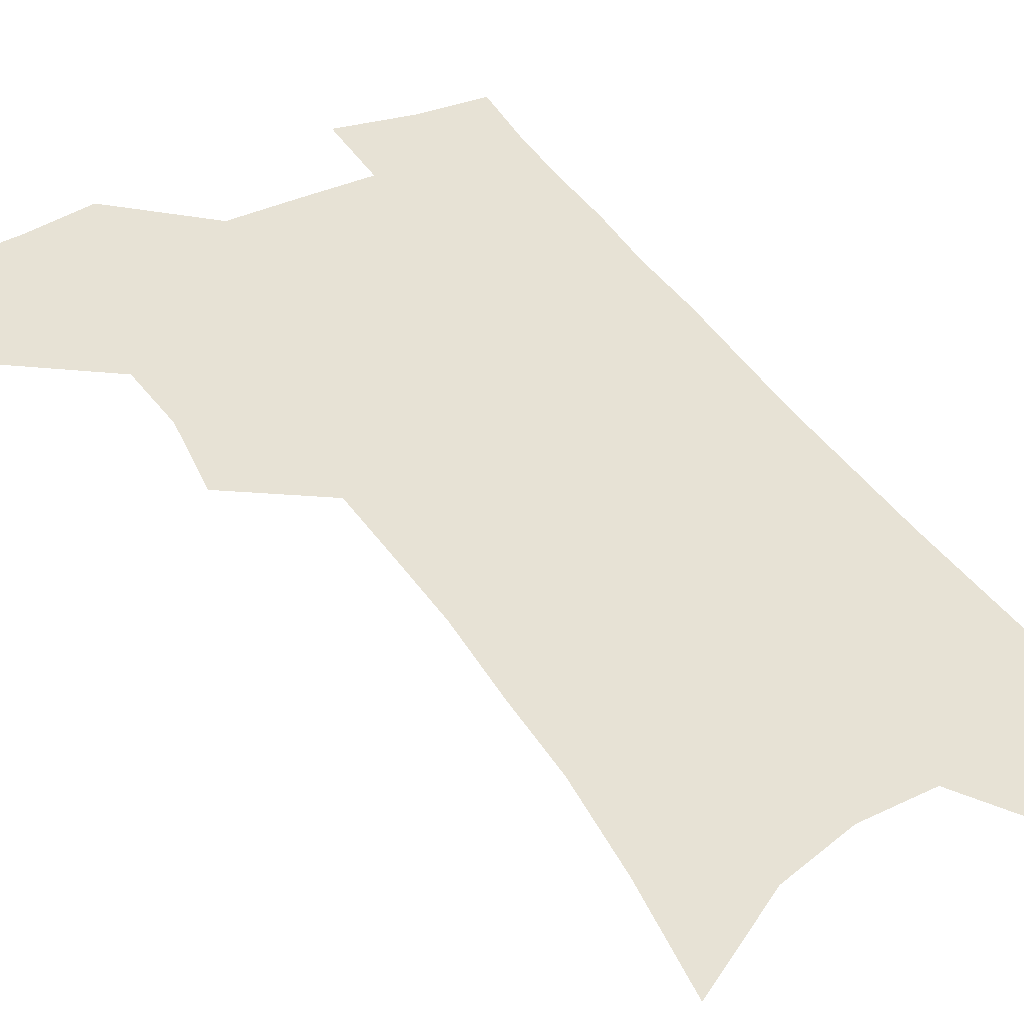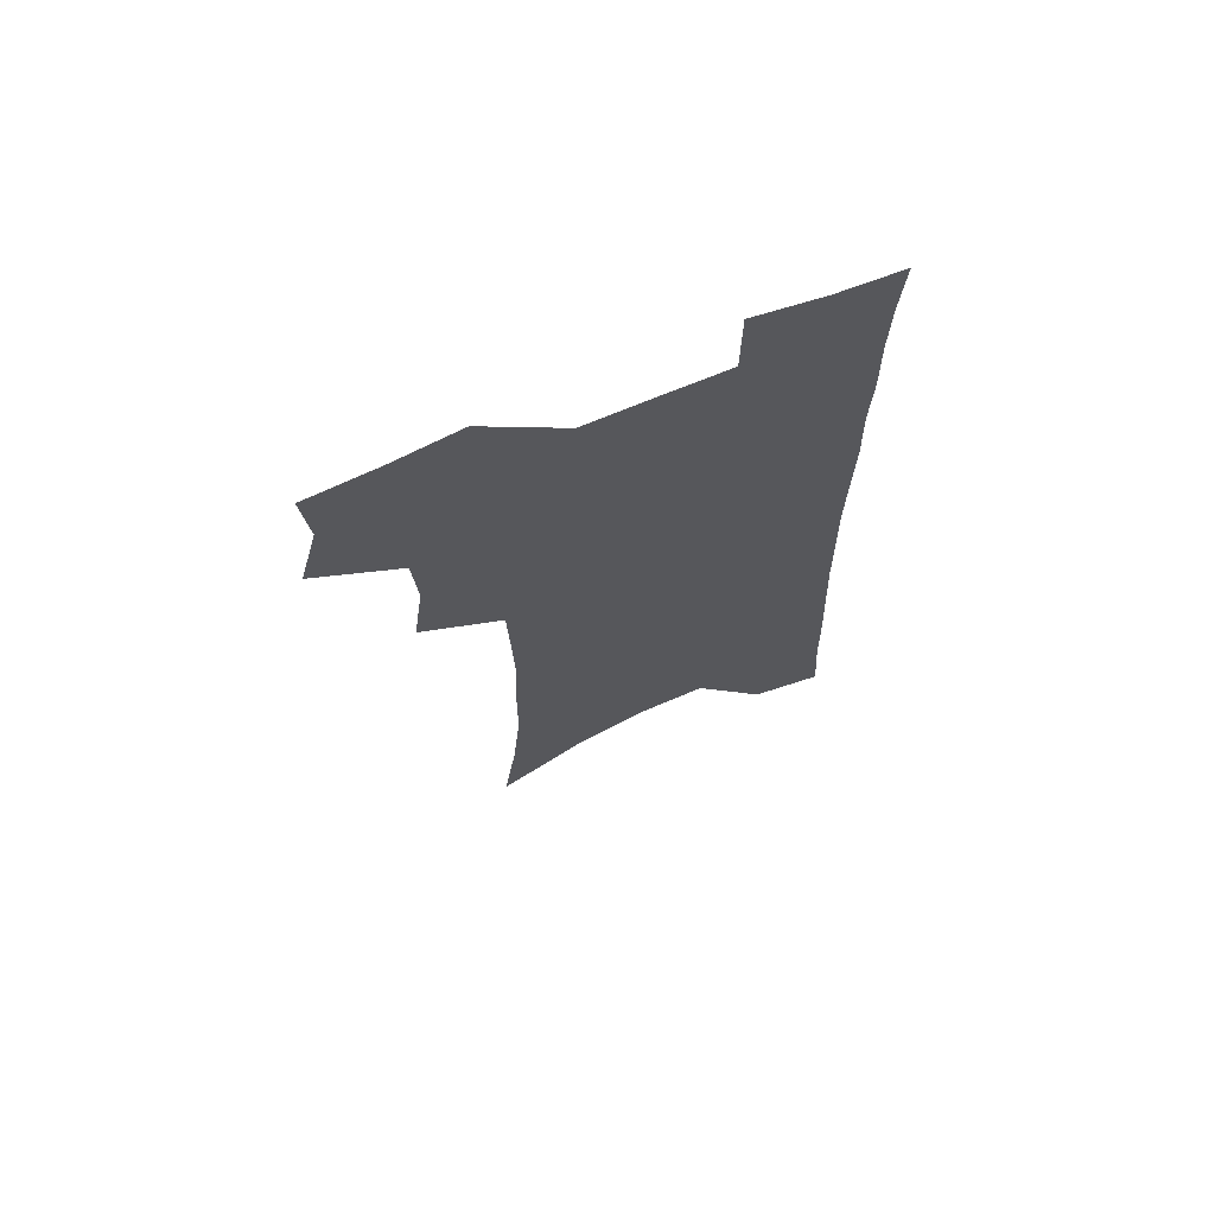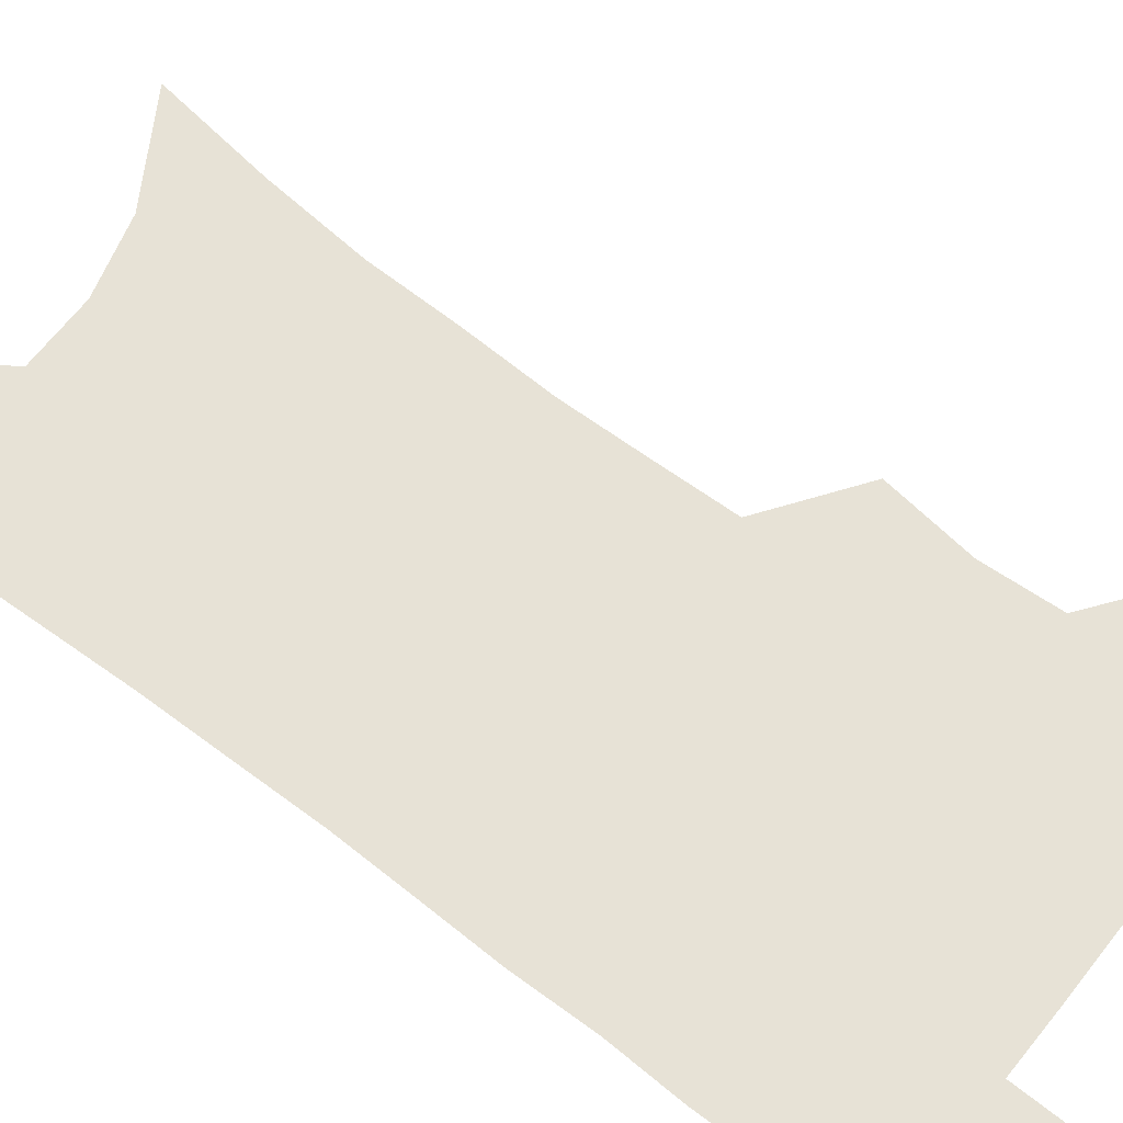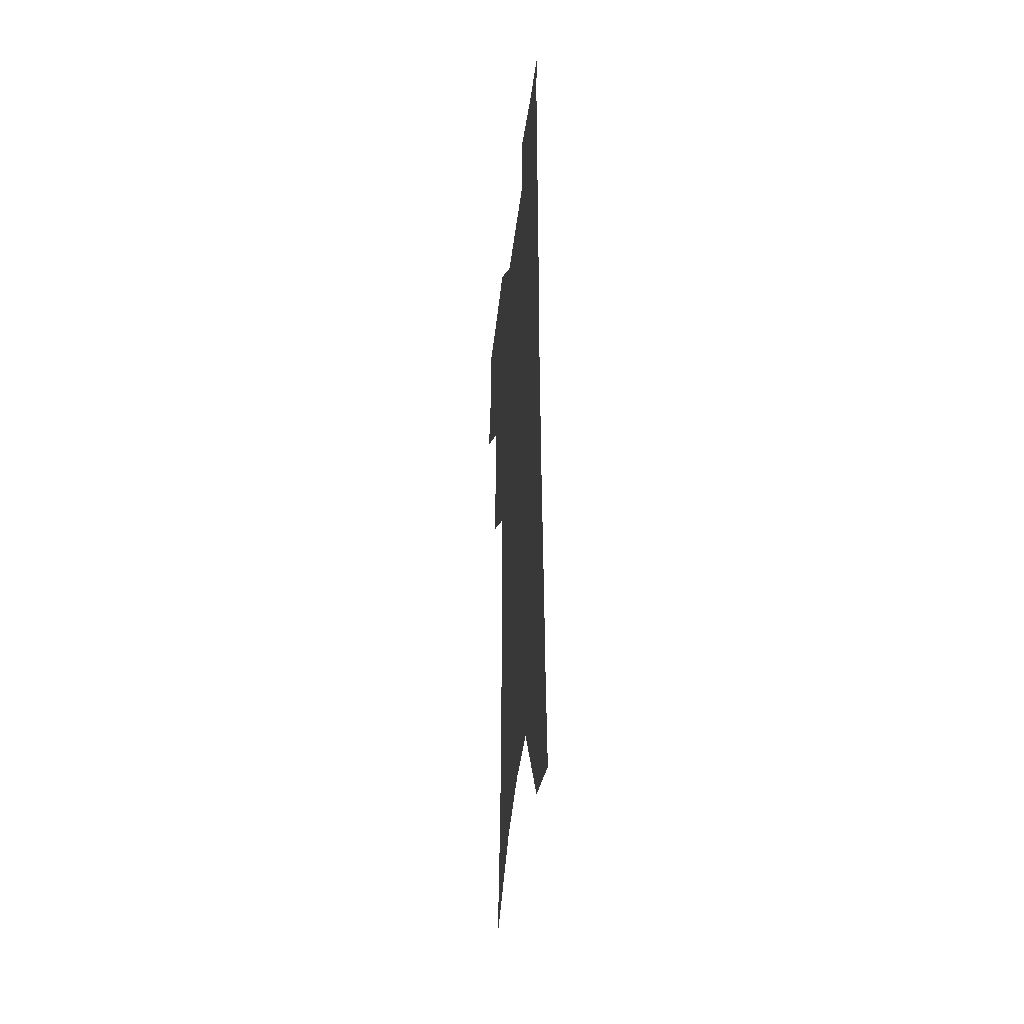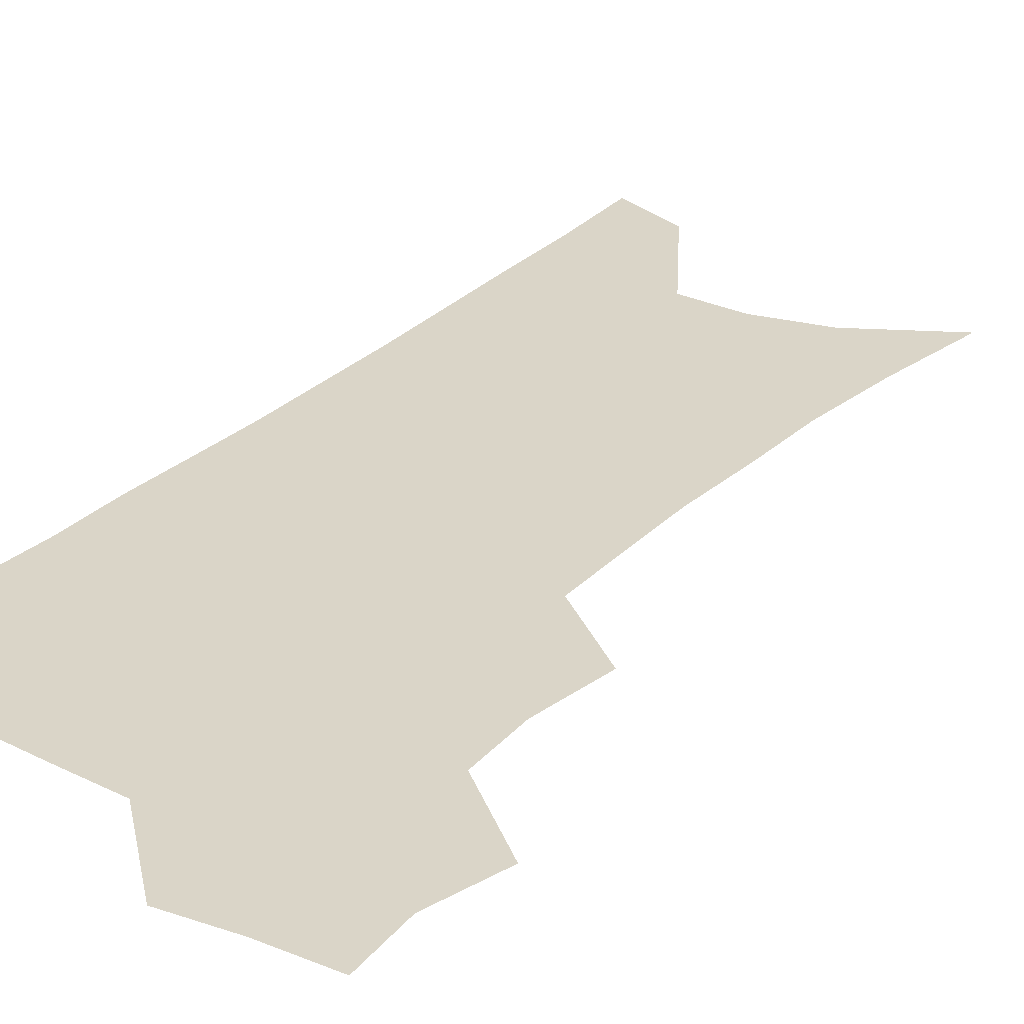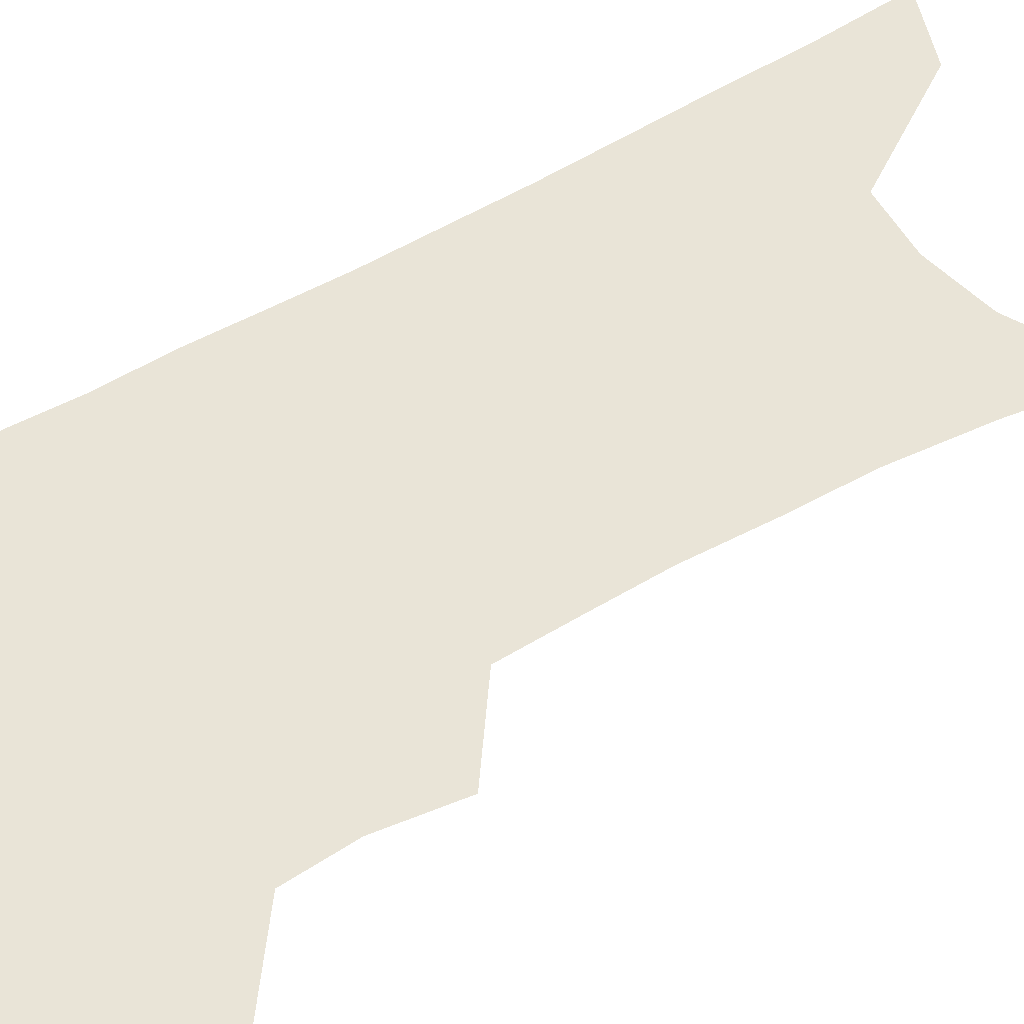
<metadata>
{"format":"obj","ext":"obj","renderer":"f3d","projection":"perspective","resolution":1024,"background":"white","views":[{"elev":40.3,"azim":-29.0,"up":"+Z"},{"elev":70.2,"azim":-22.6,"up":"+Y"},{"elev":63.0,"azim":128.4,"up":"+Z"},{"elev":-41.2,"azim":83.3,"up":"+Y"},{"elev":29.3,"azim":-143.4,"up":"+Z"},{"elev":60.8,"azim":-119.4,"up":"+Z"}]}
</metadata>
<code>
v 480.6 501.7 0
v 488.3 532.5 0
v 485.7 560.1 0
v 512.2 414.9 0
v 516.5 448.6 0
v 514.7 477 0
v 520.6 508 0
v 517.8 534.9 0
v 514 563.1 0
v 536.3 177 0
v 542.2 221.5 0
v 545.6 260.9 0
v 545.9 294.7 0
v 547.1 330.1 0
v 546.3 361.5 0
v 545.3 392.2 0
v 547.7 425.1 0
v 547.1 453.5 0
v 548.2 482.3 0
v 548.4 509.6 0
v 546.1 537.1 0
v 541.4 568 0
v 574.1 200.5 0
v 575.5 238.1 0
v 575.7 272.4 0
v 575.1 304.5 0
v 575.9 338.6 0
v 576 370.2 0
v 575.8 400.2 0
v 575.4 428.4 0
v 575.5 456.3 0
v 576.1 483.8 0
v 577 510.6 0
v 575.1 537.7 0
v 603.1 209 0
v 602.7 243 0
v 602.8 278.5 0
v 602.5 311 0
v 602.3 342 0
v 602.3 372.5 0
v 602.4 403.1 0
v 602.8 431.8 0
v 603.1 458.8 0
v 603 484.7 0
v 603.2 511.2 0
v 602.7 537.9 0
v 630.2 209.9 0
v 629.3 246.7 0
v 628.7 280.2 0
v 628.4 312 0
v 628 343.4 0
v 628.4 370.9 0
v 628 403.4 0
v 628.4 431.1 0
v 628.4 458.7 0
v 629.4 484.4 0
v 629.6 511.4 0
v 629.9 537.8 0
v 630.2 570 0
v 660.7 163.7 0
v 658.1 205 0
v 656.5 241.8 0
v 655.2 276.5 0
v 655.1 307.9 0
v 653.8 341 0
v 654.5 369.8 0
v 655.6 398.2 0
v 654.6 429 0
v 655.5 456.2 0
v 656 483.3 0
v 655.8 510.7 0
v 656.9 536.9 0
v 659.3 564.1 0
v 690.9 155.2 0
v 688.4 194.8 0
v 687.4 230.2 0
v 685.9 265.3 0
v 684.5 299.1 0
v 683.9 331.4 0
v 683.2 363 0
v 683.7 393 0
v 684.3 422.5 0
v 683.4 452.8 0
v 684.4 480.4 0
v 683.8 508.7 0
v 684.4 535.5 0
v 686.2 562 0
f 6 7 1
f 1 7 2
f 7 8 2
f 2 8 3
f 8 9 3
f 16 17 4
f 4 17 5
f 17 18 5
f 5 18 6
f 18 19 6
f 6 19 7
f 19 20 7
f 7 20 8
f 20 21 8
f 8 21 9
f 21 22 9
f 10 23 11
f 23 24 11
f 11 24 12
f 24 25 12
f 12 25 13
f 25 26 13
f 13 26 14
f 26 27 14
f 14 27 15
f 27 28 15
f 15 28 16
f 28 29 16
f 16 29 17
f 29 30 17
f 17 30 18
f 30 31 18
f 18 31 19
f 31 32 19
f 19 32 20
f 32 33 20
f 20 33 21
f 33 34 21
f 21 34 22
f 23 35 24
f 35 36 24
f 24 36 25
f 36 37 25
f 25 37 26
f 37 38 26
f 26 38 27
f 38 39 27
f 27 39 28
f 39 40 28
f 28 40 29
f 40 41 29
f 29 41 30
f 41 42 30
f 30 42 31
f 42 43 31
f 31 43 32
f 43 44 32
f 32 44 33
f 44 45 33
f 33 45 34
f 45 46 34
f 35 47 36
f 47 48 36
f 36 48 37
f 48 49 37
f 37 49 38
f 49 50 38
f 38 50 39
f 50 51 39
f 39 51 40
f 51 52 40
f 40 52 41
f 52 53 41
f 41 53 42
f 53 54 42
f 42 54 43
f 54 55 43
f 43 55 44
f 55 56 44
f 44 56 45
f 56 57 45
f 45 57 46
f 57 58 46
f 60 61 47
f 47 61 48
f 61 62 48
f 48 62 49
f 62 63 49
f 49 63 50
f 63 64 50
f 50 64 51
f 64 65 51
f 51 65 52
f 65 66 52
f 52 66 53
f 66 67 53
f 53 67 54
f 67 68 54
f 54 68 55
f 68 69 55
f 55 69 56
f 69 70 56
f 56 70 57
f 70 71 57
f 57 71 58
f 71 72 58
f 58 72 59
f 72 73 59
f 60 74 61
f 74 75 61
f 61 75 62
f 75 76 62
f 62 76 63
f 76 77 63
f 63 77 64
f 77 78 64
f 64 78 65
f 78 79 65
f 65 79 66
f 79 80 66
f 66 80 67
f 80 81 67
f 67 81 68
f 81 82 68
f 68 82 69
f 82 83 69
f 69 83 70
f 83 84 70
f 70 84 71
f 84 85 71
f 71 85 72
f 85 86 72
f 72 86 73
f 86 87 73

</code>
